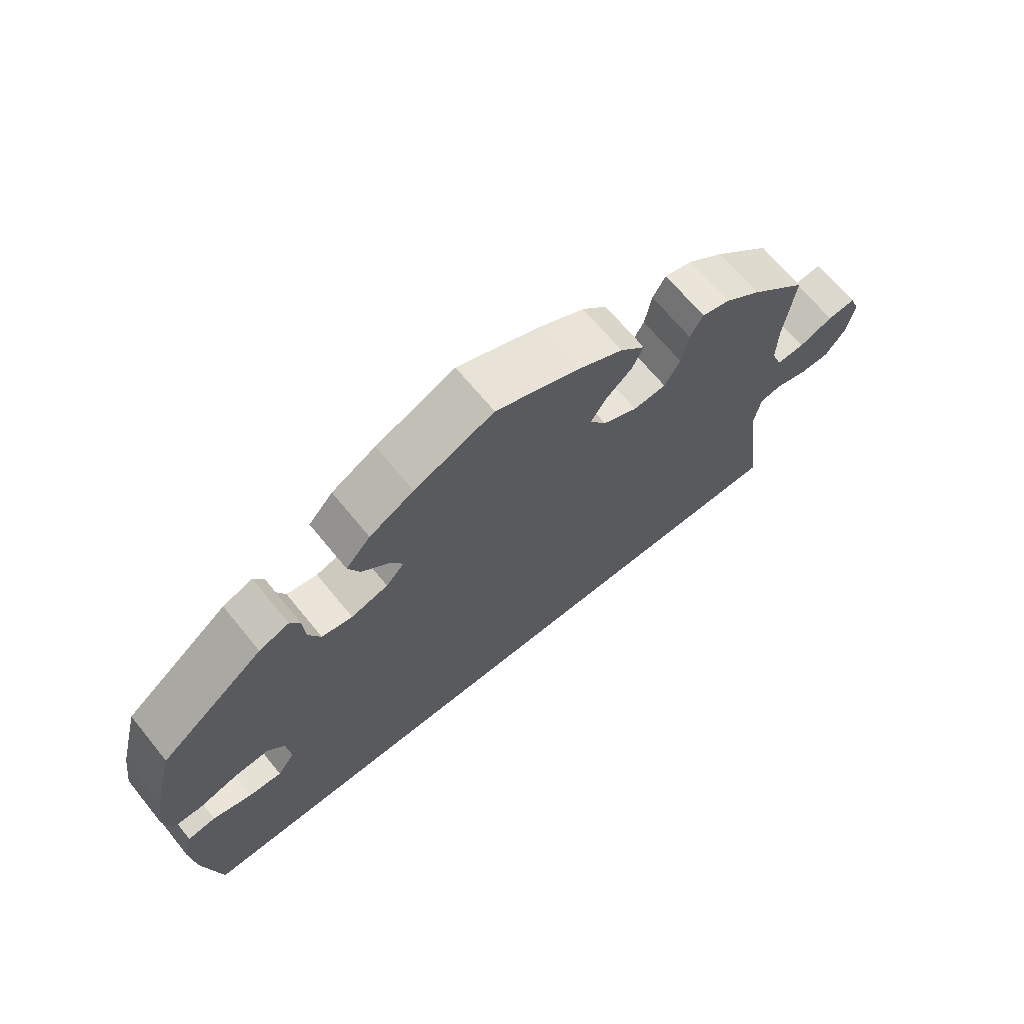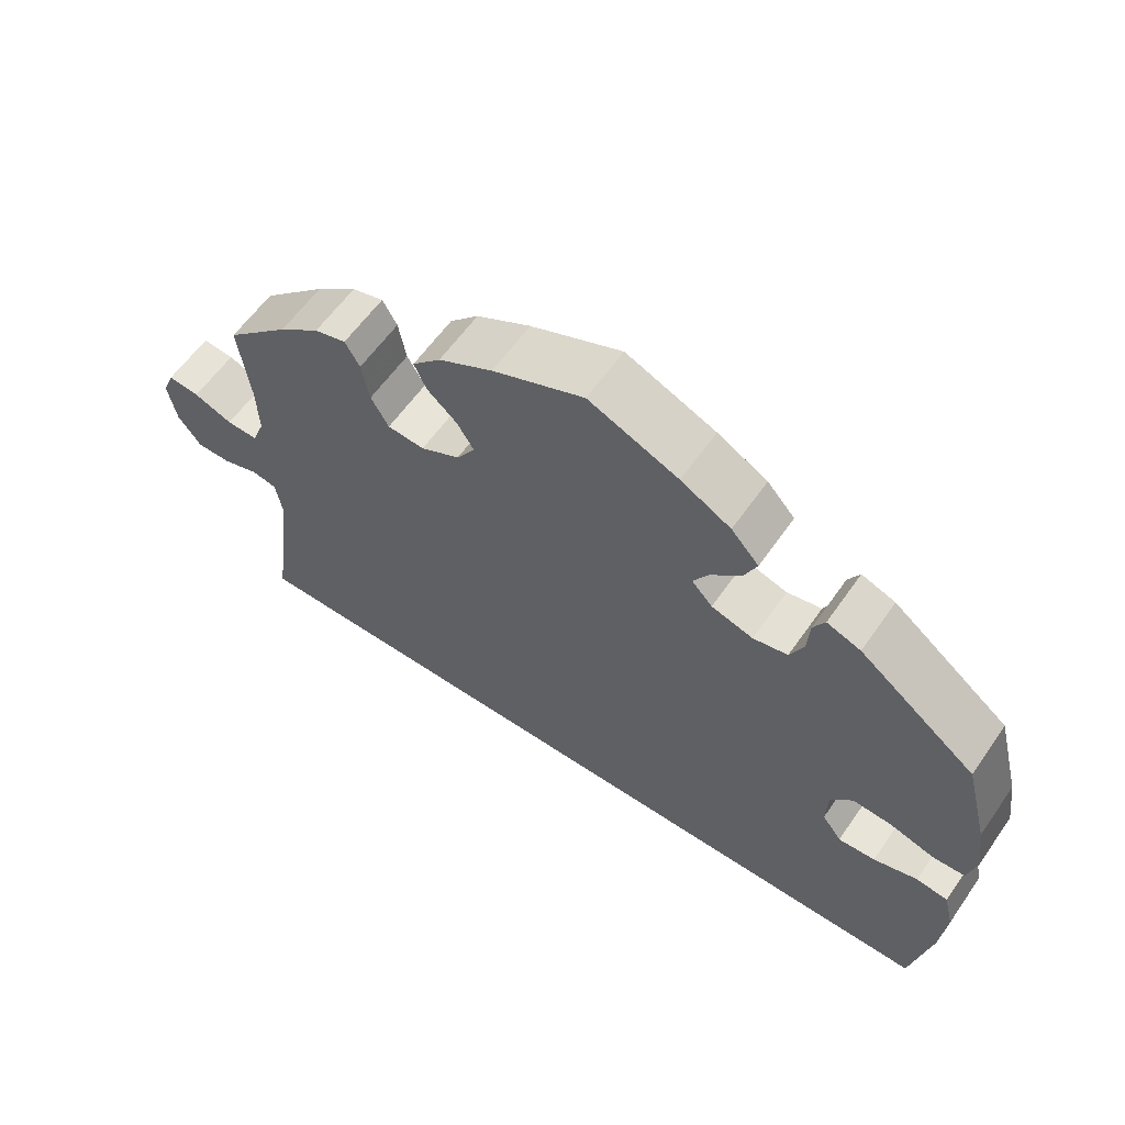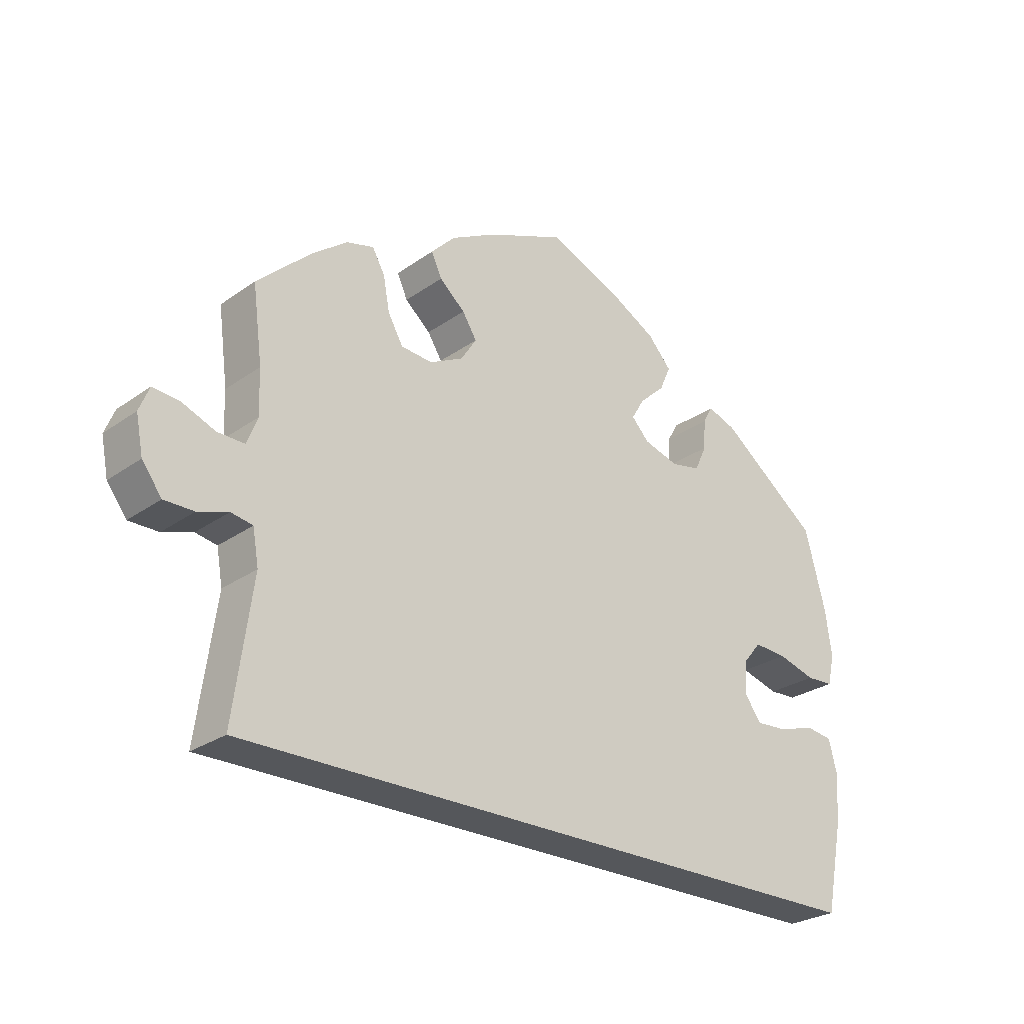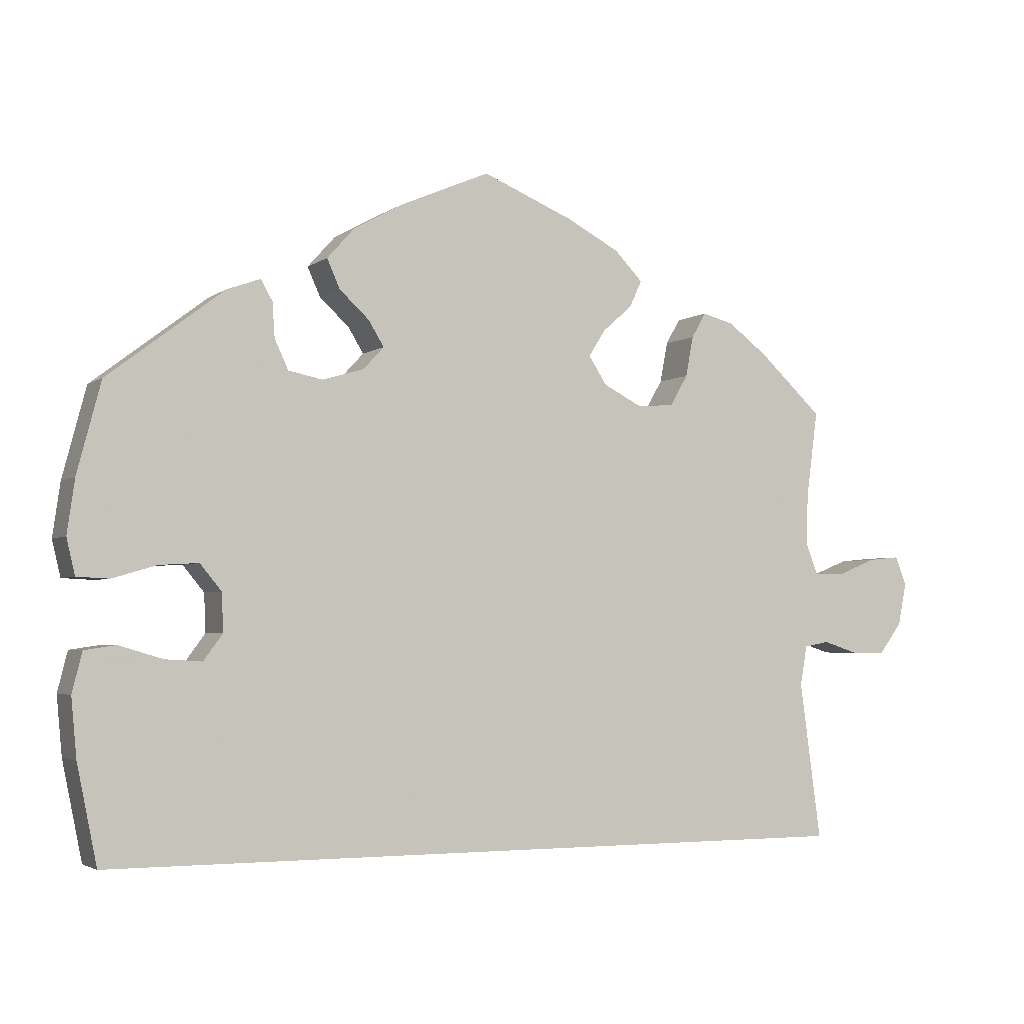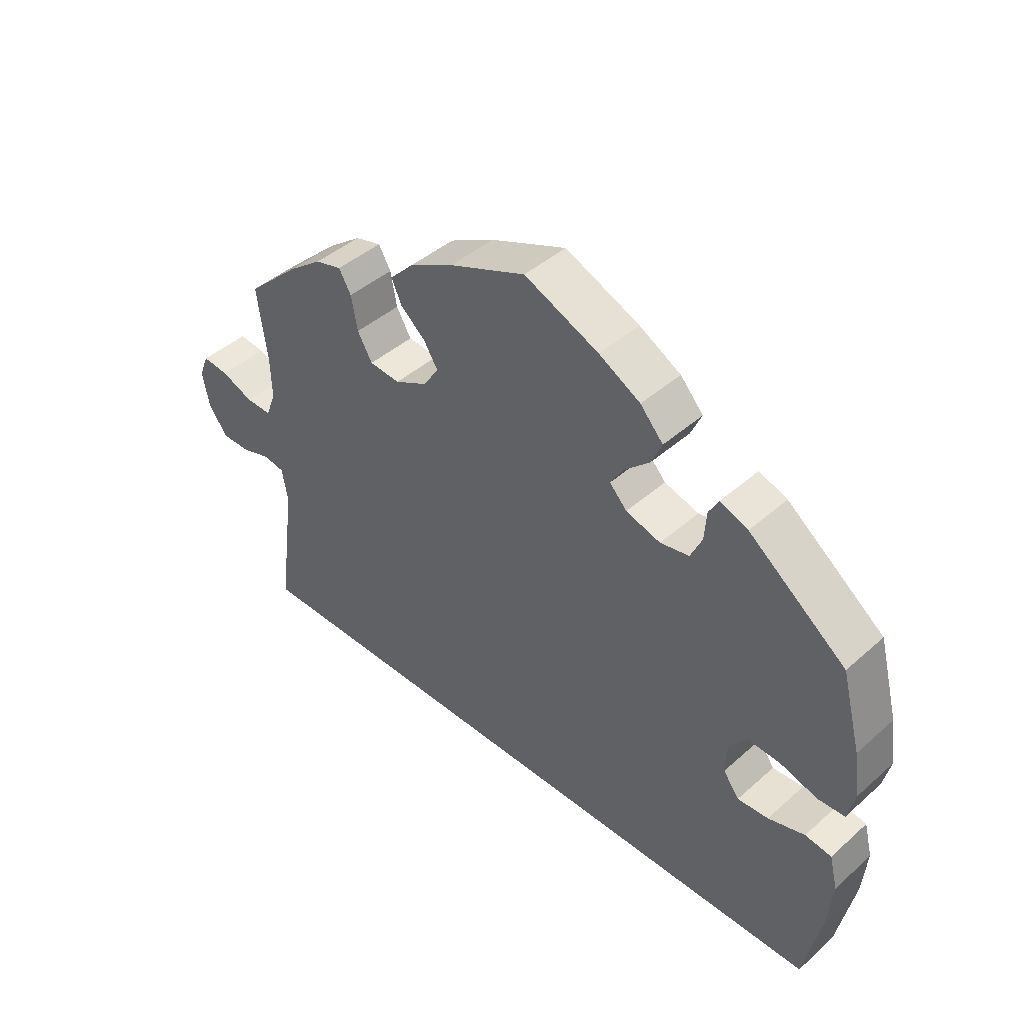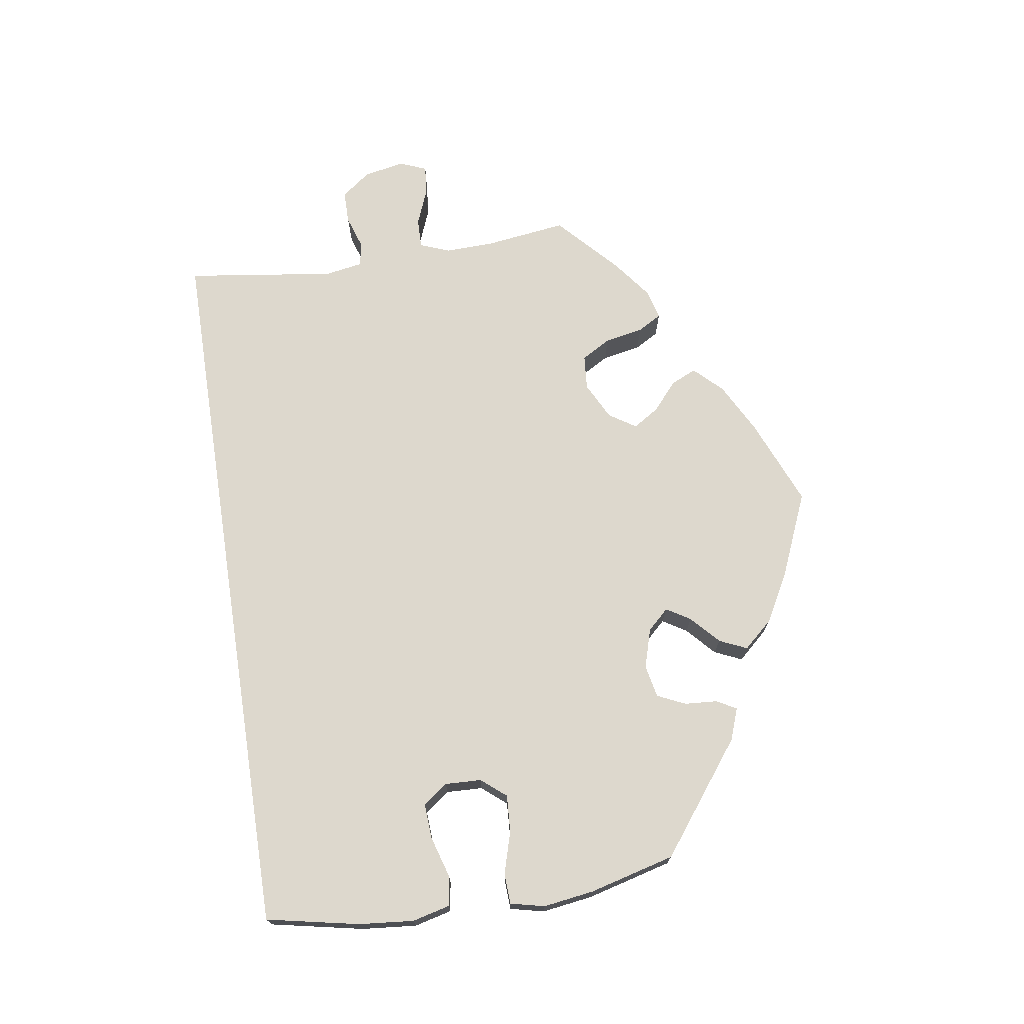
<metadata>
{"format":"obj","ext":"obj","renderer":"f3d","projection":"perspective","resolution":1024,"background":"white","views":[{"elev":67.3,"azim":-39.2,"up":"+Z"},{"elev":59.8,"azim":-145.3,"up":"+Z"},{"elev":-26.7,"azim":137.7,"up":"+Z"},{"elev":-3.2,"azim":-25.5,"up":"+Z"},{"elev":43.5,"azim":-136.1,"up":"+Z"},{"elev":72.1,"azim":-98.7,"up":"+Y"}]}
</metadata>
<code>
v -0.501 0.07 -0.289
v -0.527 0.07 -0.161
v -0.534 0.07 -0.085
v -0.521 0.07 -0.033
v -0.48 0.07 -0.027
v -0.423 0.07 -0.044
v -0.375 0.07 -0.047
v -0.35 0.07 -0.013
v -0.352 0.07 0.037
v -0.38 0.07 0.071
v -0.431 0.07 0.068
v -0.489 0.07 0.051
v -0.531 0.07 0.053
v -0.542 0.07 0.1
v -0.532 0.07 0.17
v -0.501 0.07 0.288
v -0.349 0.07 0.404
v -0.305 0.07 0.42
v -0.29 0.07 0.393
v -0.287 0.07 0.348
v -0.269 0.07 0.309
v -0.224 0.07 0.3
v -0.17 0.07 0.316
v -0.143 0.07 0.345
v -0.163 0.07 0.378
v -0.202 0.07 0.414
v -0.219 0.07 0.452
v -0.183 0.07 0.492
v -0.118 0.07 0.528
v -0.001 0.07 0.578
v 0.118 0.07 0.529
v 0.188 0.07 0.492
v 0.225 0.07 0.454
v 0.209 0.07 0.419
v 0.17 0.07 0.385
v 0.148 0.07 0.35
v 0.172 0.07 0.313
v 0.223 0.07 0.287
v 0.271 0.07 0.291
v 0.294 0.07 0.331
v 0.304 0.07 0.384
v 0.323 0.07 0.417
v 0.364 0.07 0.406
v 0.417 0.07 0.366
v 0.5 0.07 0.289
v 0.485 0.07 0.176
v 0.483 0.07 0.109
v 0.499 0.07 0.068
v 0.54 0.07 0.069
v 0.59 0.07 0.089
v 0.631 0.07 0.093
v 0.646 0.07 0.056
v 0.635 0.07 0
v 0.605 0.07 -0.04
v 0.56 0.07 -0.04
v 0.514 0.07 -0.025
v 0.481 0.07 -0.031
v 0.472 0.07 -0.083
v 0.5 0.07 -0.289
v -0.501 0 -0.289
v -0.527 0 -0.161
v -0.534 0 -0.085
v -0.521 0 -0.033
v -0.48 0 -0.027
v -0.423 0 -0.044
v -0.375 0 -0.047
v -0.35 0 -0.013
v -0.352 0 0.037
v -0.38 0 0.071
v -0.431 0 0.068
v -0.489 0 0.051
v -0.531 0 0.053
v -0.542 0 0.1
v -0.532 0 0.17
v -0.501 0 0.288
v -0.349 0 0.404
v -0.305 0 0.42
v -0.29 0 0.393
v -0.287 0 0.348
v -0.269 0 0.309
v -0.224 0 0.3
v -0.17 0 0.316
v -0.143 0 0.345
v -0.163 0 0.378
v -0.202 0 0.414
v -0.219 0 0.452
v -0.183 0 0.492
v -0.118 0 0.528
v -0.001 0 0.578
v 0.118 0 0.529
v 0.188 0 0.492
v 0.225 0 0.454
v 0.209 0 0.419
v 0.17 0 0.385
v 0.148 0 0.35
v 0.172 0 0.313
v 0.223 0 0.287
v 0.271 0 0.291
v 0.294 0 0.331
v 0.304 0 0.384
v 0.323 0 0.417
v 0.364 0 0.406
v 0.417 0 0.366
v 0.5 0 0.289
v 0.485 0 0.176
v 0.483 0 0.109
v 0.499 0 0.068
v 0.54 0 0.069
v 0.59 0 0.089
v 0.631 0 0.093
v 0.646 0 0.056
v 0.635 0 0
v 0.605 0 -0.04
v 0.56 0 -0.04
v 0.514 0 -0.025
v 0.481 0 -0.031
v 0.472 0 -0.083
v 0.5 0 -0.289
f 58 59 1 2
f 57 58 2 3
f 56 57 3
f 53 54 55 56
f 49 50 51 52
f 48 49 52 53
f 43 44 45 46
f 43 46 47
f 40 41 42 43
f 39 40 43 47
f 38 39 47 48
f 32 33 34 35
f 32 35 36
f 31 32 36
f 30 31 36
f 29 30 36 37
f 25 26 27 28
f 24 25 28 29
f 17 18 19 20
f 17 20 21
f 16 17 21
f 15 16 21 22
f 11 12 13 14
f 10 11 14 15
f 3 4 5 6
f 3 6 7
f 48 53 56 3
f 37 38 48
f 24 29 37 48
f 23 24 48
f 10 15 22 23
f 9 10 23 48
f 8 9 48
f 7 8 48
f 3 7 48
f 61 60 118 117
f 62 61 117 116
f 62 116 115
f 115 114 113 112
f 111 110 109 108
f 112 111 108 107
f 105 104 103 102
f 106 105 102
f 102 101 100 99
f 106 102 99 98
f 107 106 98 97
f 94 93 92 91
f 95 94 91
f 95 91 90
f 95 90 89
f 96 95 89 88
f 87 86 85 84
f 88 87 84 83
f 79 78 77 76
f 80 79 76
f 80 76 75
f 81 80 75 74
f 73 72 71 70
f 74 73 70 69
f 65 64 63 62
f 66 65 62
f 62 115 112 107
f 107 97 96
f 107 96 88 83
f 107 83 82
f 82 81 74 69
f 107 82 69 68
f 107 68 67
f 107 67 66
f 107 66 62
f 1 60 61 2
f 2 61 62 3
f 3 62 63 4
f 4 63 64 5
f 5 64 65 6
f 6 65 66 7
f 7 66 67 8
f 8 67 68 9
f 9 68 69 10
f 10 69 70 11
f 11 70 71 12
f 12 71 72 13
f 13 72 73 14
f 14 73 74 15
f 15 74 75 16
f 16 75 76 17
f 17 76 77 18
f 18 77 78 19
f 19 78 79 20
f 20 79 80 21
f 21 80 81 22
f 22 81 82 23
f 23 82 83 24
f 24 83 84 25
f 25 84 85 26
f 26 85 86 27
f 27 86 87 28
f 28 87 88 29
f 29 88 89 30
f 30 89 90 31
f 31 90 91 32
f 32 91 92 33
f 33 92 93 34
f 34 93 94 35
f 35 94 95 36
f 36 95 96 37
f 37 96 97 38
f 38 97 98 39
f 39 98 99 40
f 40 99 100 41
f 41 100 101 42
f 42 101 102 43
f 43 102 103 44
f 44 103 104 45
f 45 104 105 46
f 46 105 106 47
f 47 106 107 48
f 48 107 108 49
f 49 108 109 50
f 50 109 110 51
f 51 110 111 52
f 52 111 112 53
f 53 112 113 54
f 54 113 114 55
f 55 114 115 56
f 56 115 116 57
f 57 116 117 58
f 58 117 118 59
f 59 118 60 1

</code>
